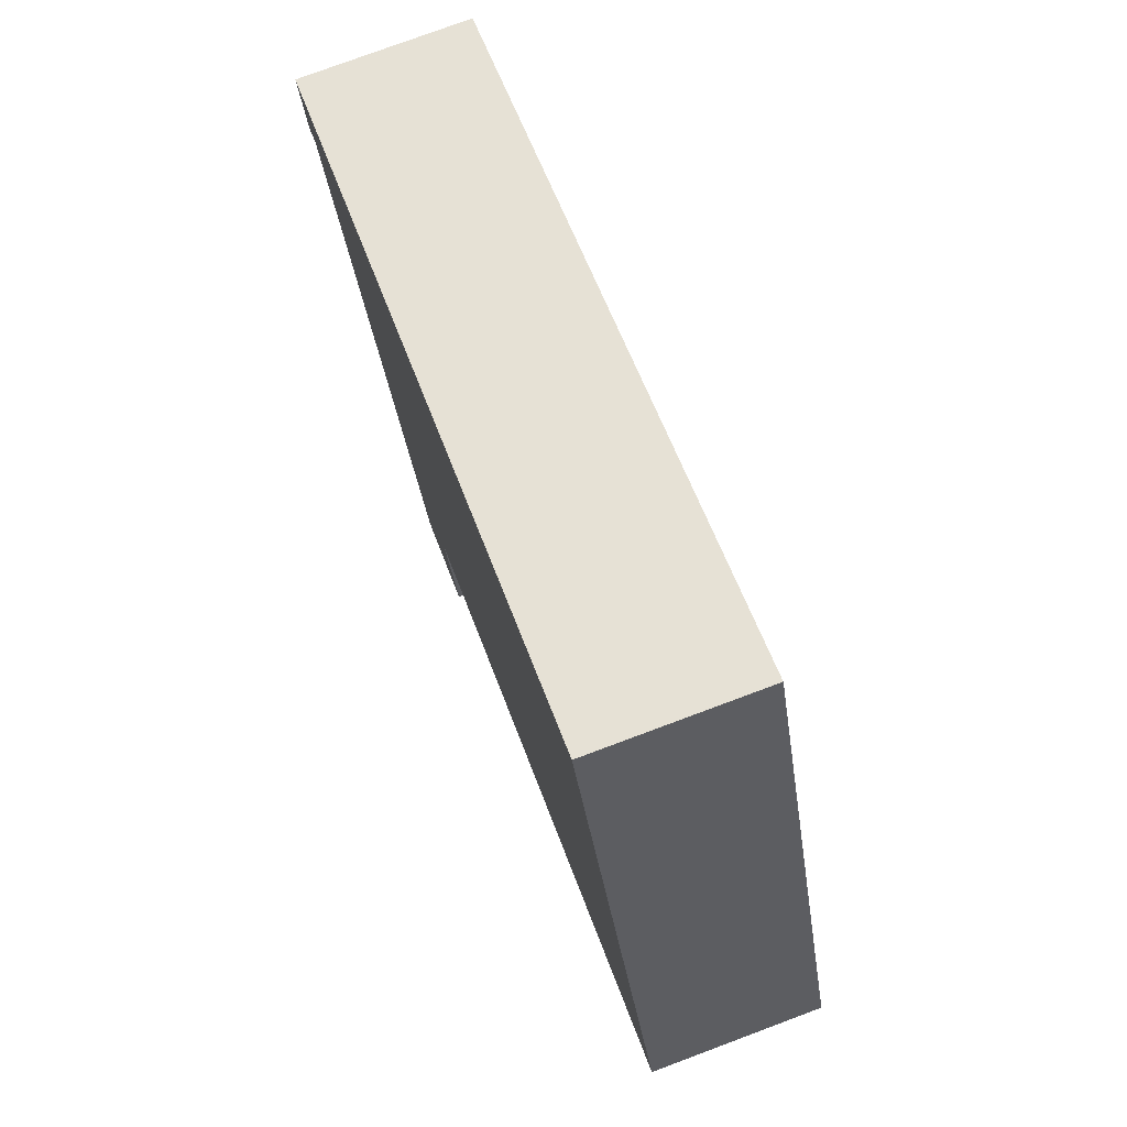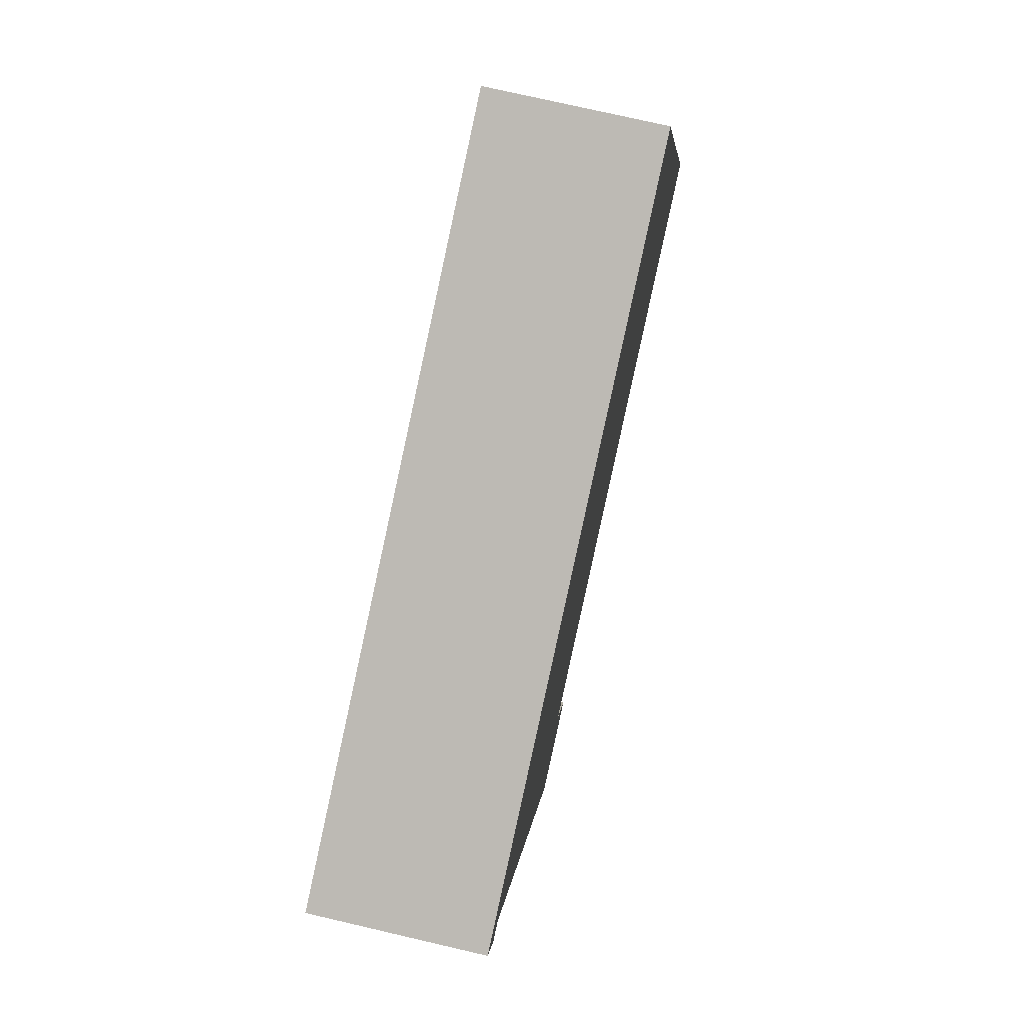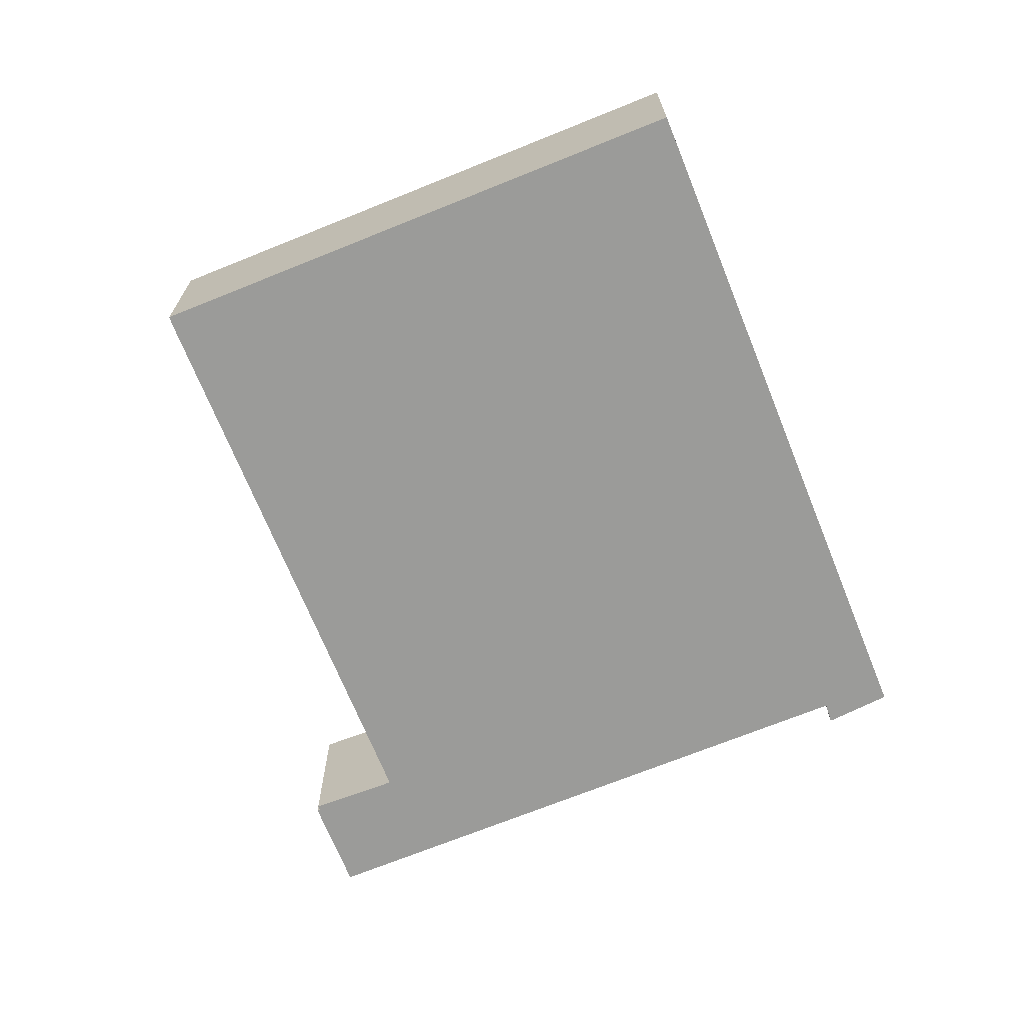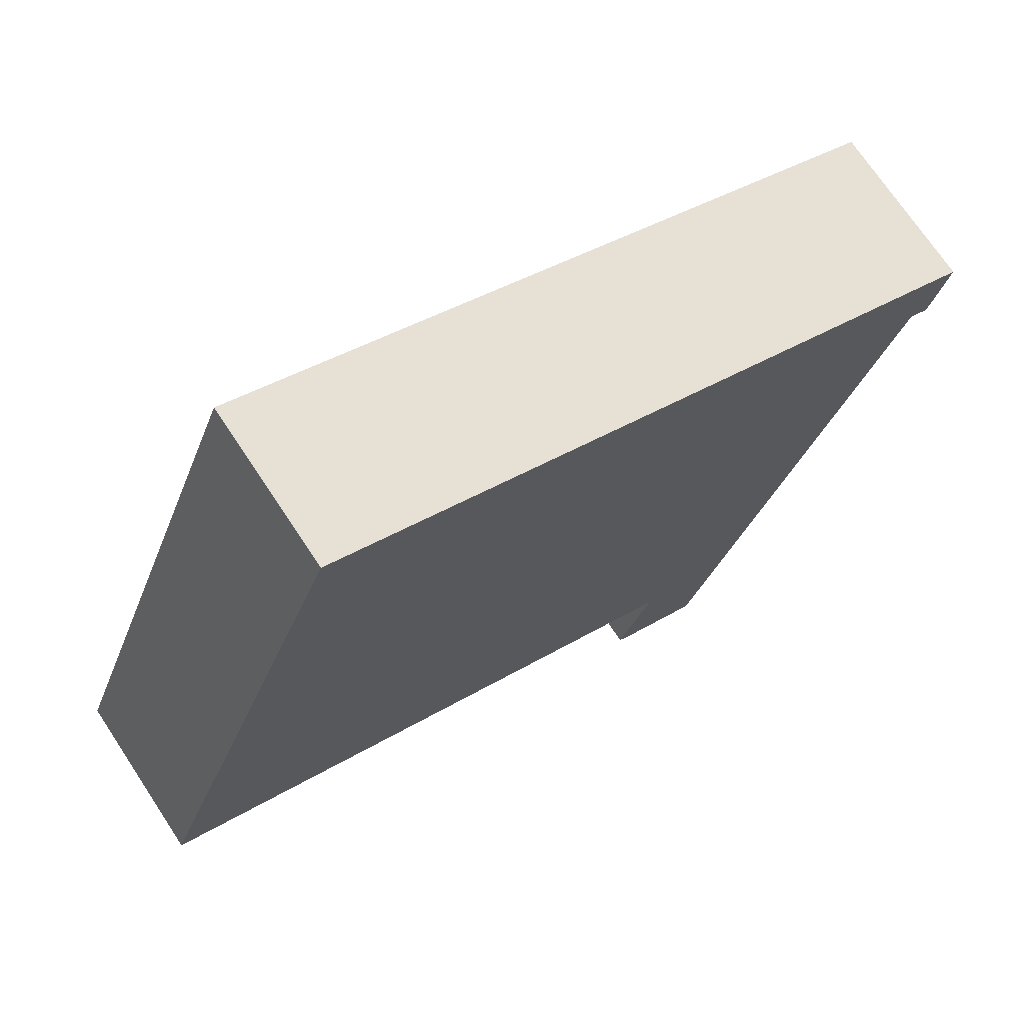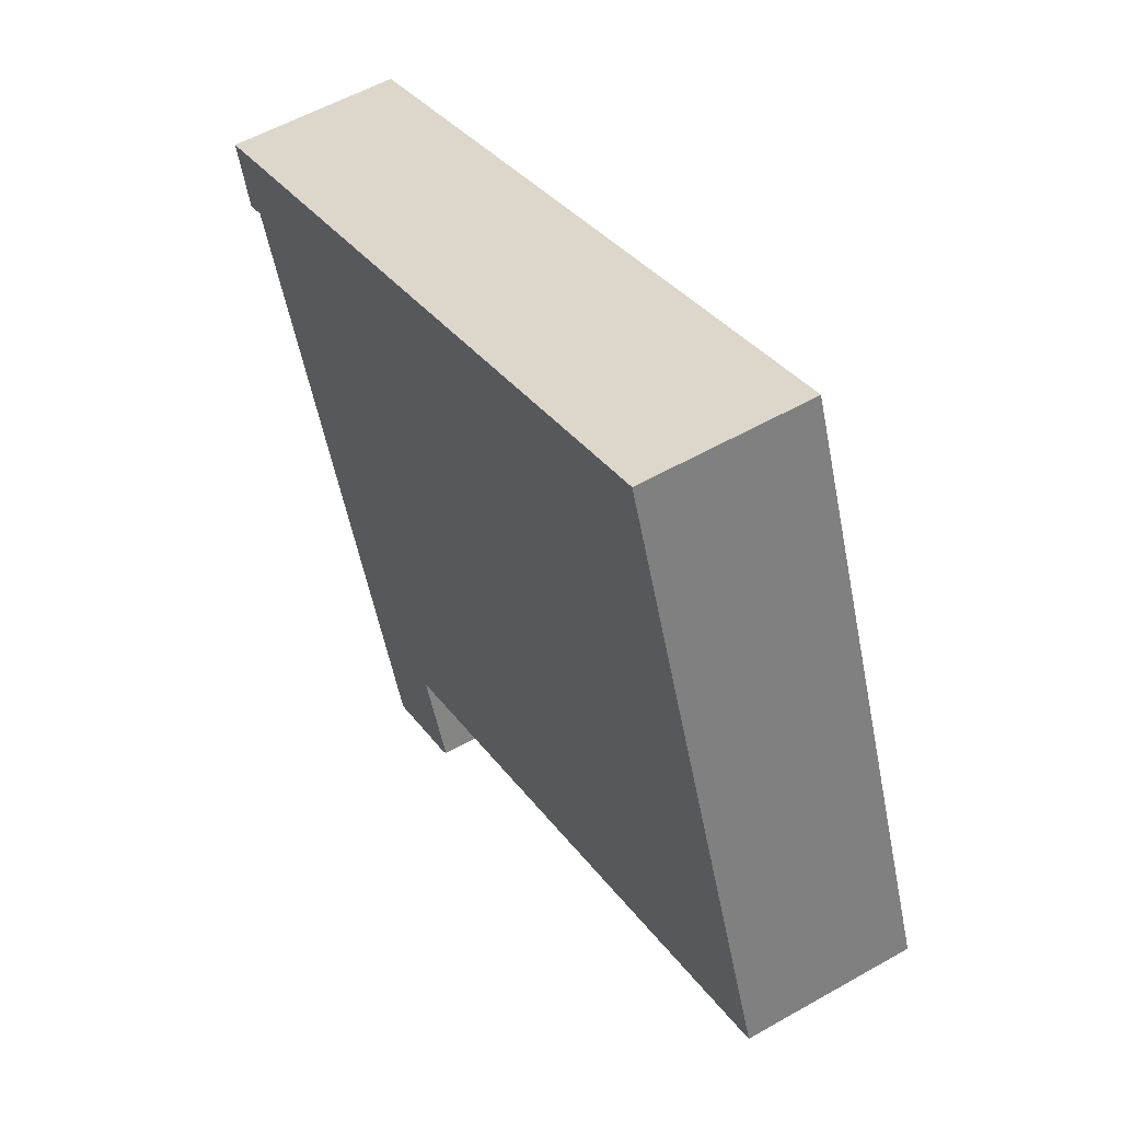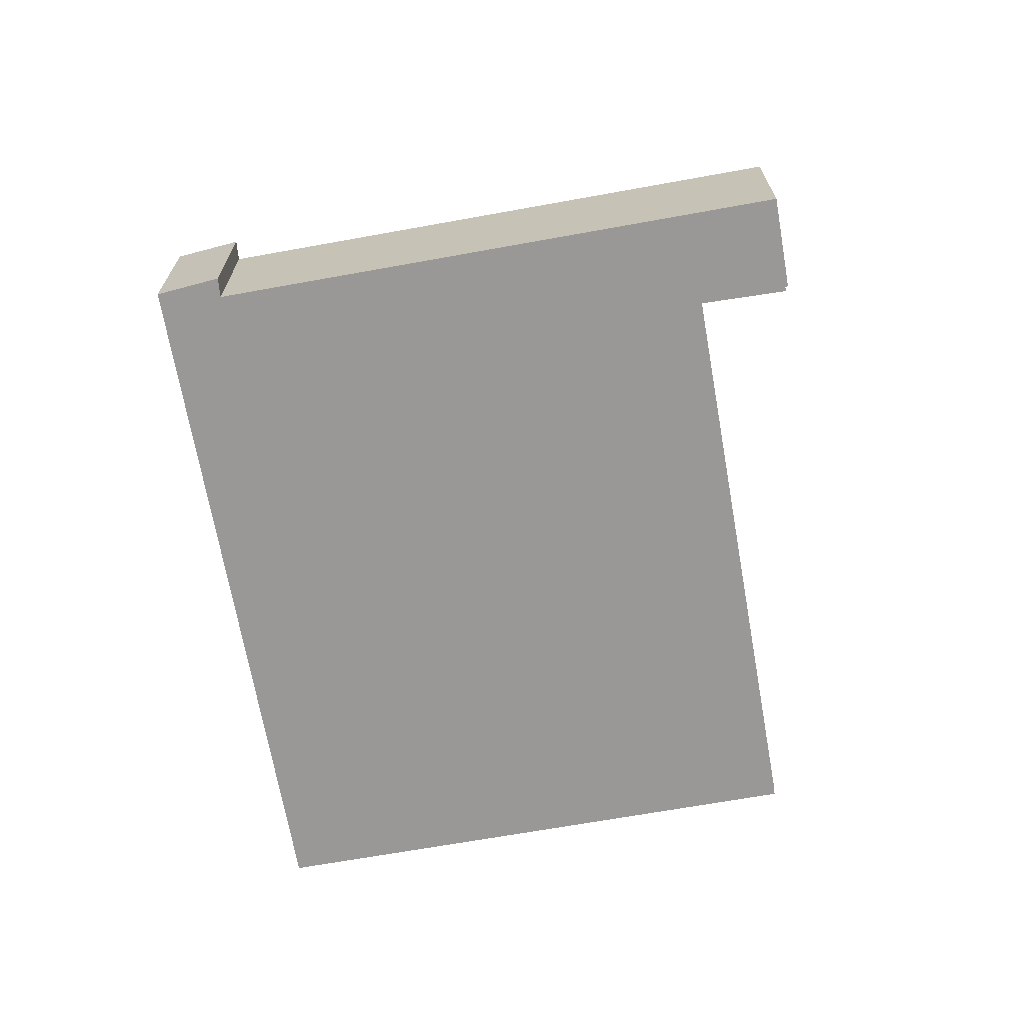
<metadata>
{"format":"obj","ext":"obj","renderer":"f3d","projection":"perspective","resolution":1024,"background":"white","views":[{"elev":76.8,"azim":-110.5,"up":"+Z"},{"elev":74.3,"azim":103.1,"up":"+Z"},{"elev":-69.6,"azim":-46.9,"up":"+Y"},{"elev":71.2,"azim":-33.5,"up":"+Z"},{"elev":55.3,"azim":-121.0,"up":"+Z"},{"elev":-68.6,"azim":121.2,"up":"+Y"}]}
</metadata>
<code>
v  9.084 7.104 23.59
v  0.412 7.104 -0.185
v  0 7.104 4.35e-16
v  24.94 7.104 -9.666
v  34.2 7.104 13.86
v  27.53 7.104 -15.09
v  28.96 7.104 -11.35
v  37.01 7.104 9.656
v  38.66 7.104 12.13
v  37.82 7.104 9.271
v  24.89 7.104 -9.778
v  23.61 7.104 -13.44
v  23.41 7.104 -13.36
v  23.91 7.104 -13.69
v  23.56 7.104 -13.55
v  27.53 9.241e-16 -15.09
v  23.56 8.298e-16 -13.55
v  23.91 8.38e-16 -13.69
v  23.61 8.228e-16 -13.44
v  23.41 8.18e-16 -13.36
v  24.94 5.919e-16 -9.666
v  0.412 1.133e-17 -0.185
v  0 0 0
v  9.084 -1.444e-15 23.59
v  24.89 5.987e-16 -9.778
v  37.82 -5.677e-16 9.271
v  37.01 -5.913e-16 9.656
v  34.2 -8.489e-16 13.86
v  38.66 -7.431e-16 12.13
v  28.96 6.952e-16 -11.35
g defaultobject
f 1 2 3
f 2 1 4
f 4 1 5
f 4 5 6
f 6 5 7
f 7 5 8
f 8 5 9
f 8 9 10
f 11 12 13
f 12 11 14
f 14 11 6
f 6 11 4
f 14 15 12
f 16 14 6
f 14 16 15
f 15 16 17
f 17 16 18
f 19 13 12
f 13 19 20
f 21 2 4
f 2 21 22
f 23 2 22
f 17 12 15
f 12 17 19
f 21 4 11
f 23 1 3
f 1 23 24
f 20 11 13
f 11 20 21
f 21 20 25
f 23 3 2
f 26 8 10
f 8 26 27
f 24 5 1
f 5 24 28
f 5 28 9
f 9 28 29
f 29 10 9
f 10 29 26
f 7 16 6
f 16 7 30
f 30 7 8
f 30 8 27
f 18 27 17
f 27 18 30
f 30 18 16
f 23 28 24
f 28 23 22
f 28 22 21
f 28 21 27
f 28 27 29
f 27 21 25
f 27 25 20
f 27 20 19
f 27 19 17
f 29 27 26

</code>
